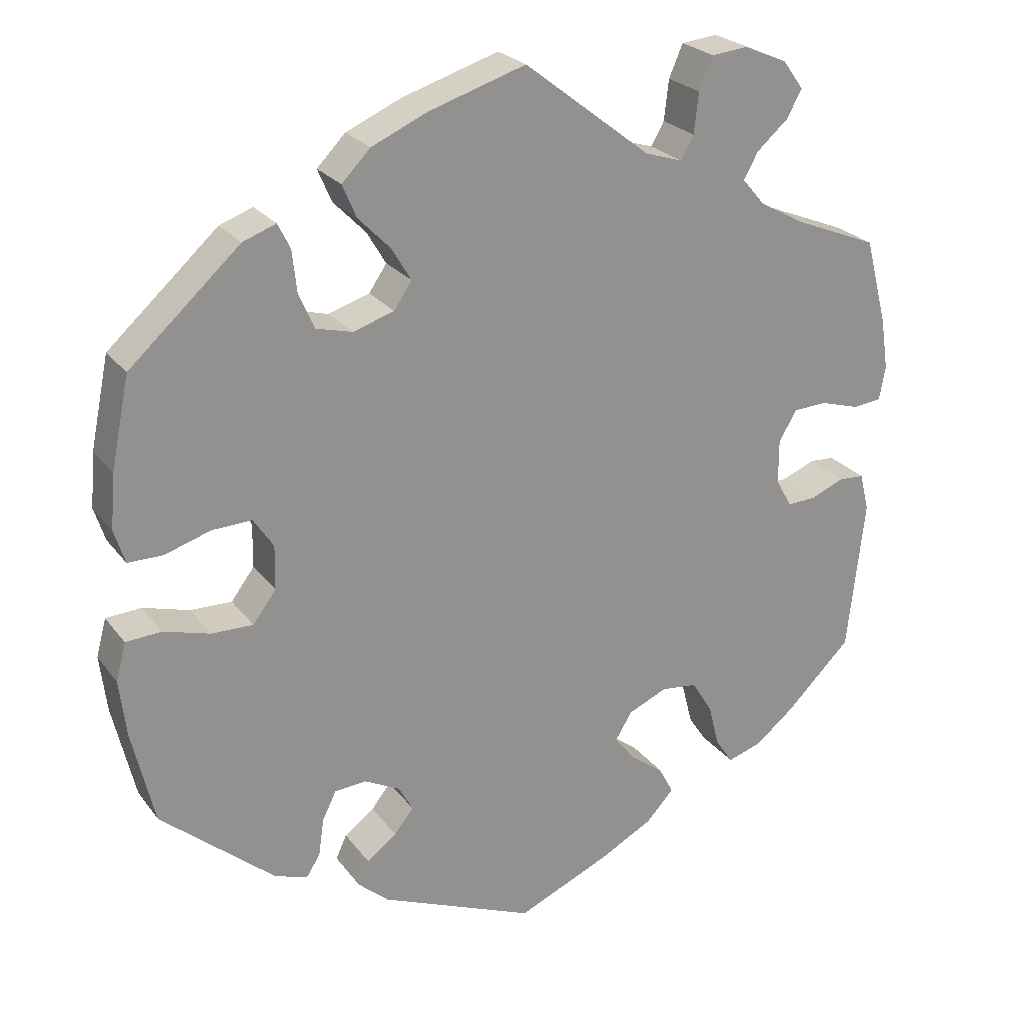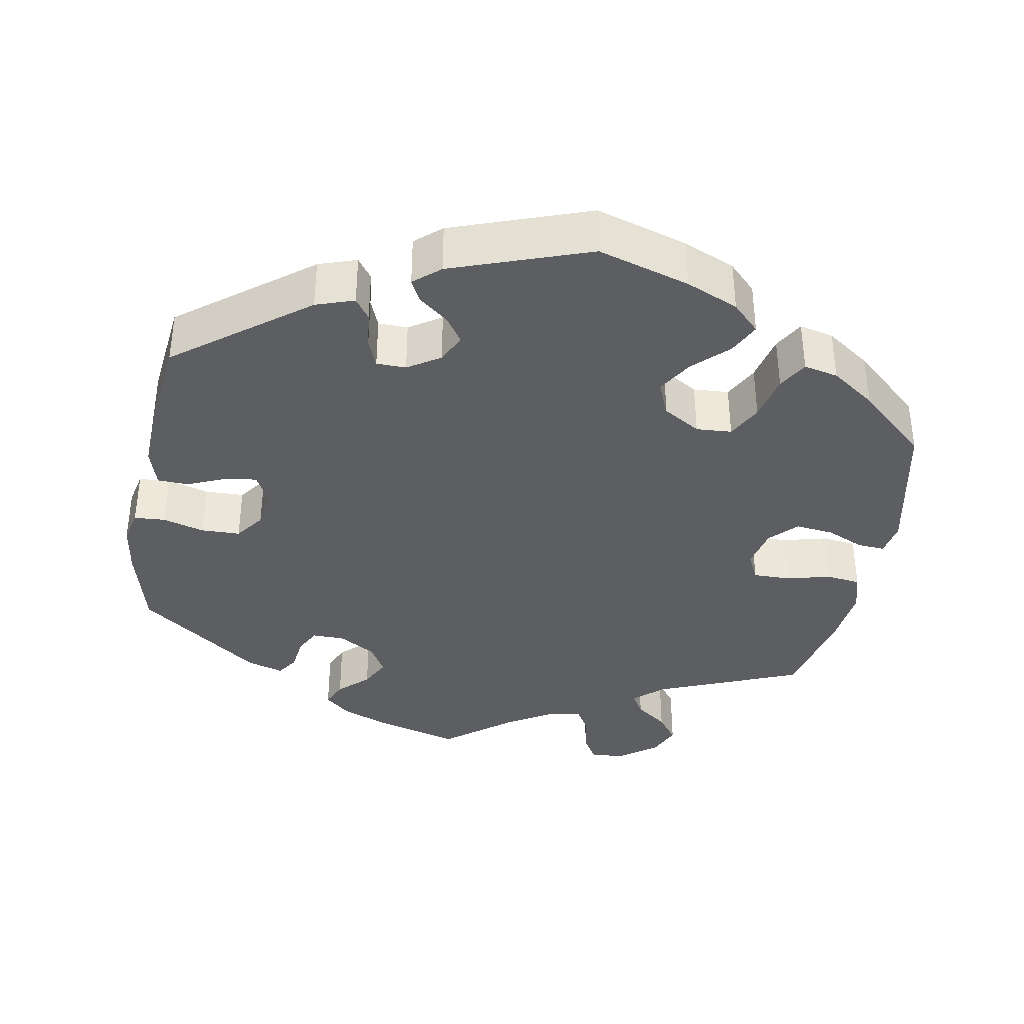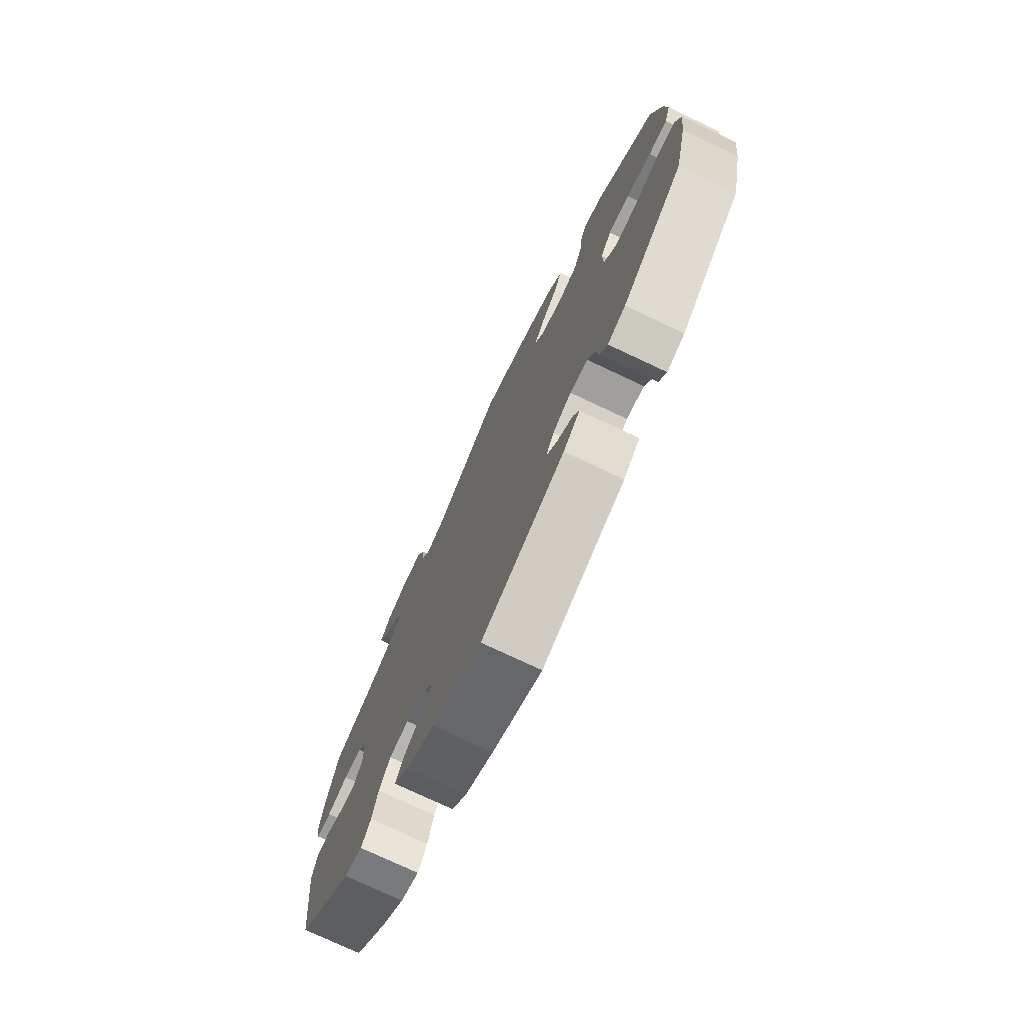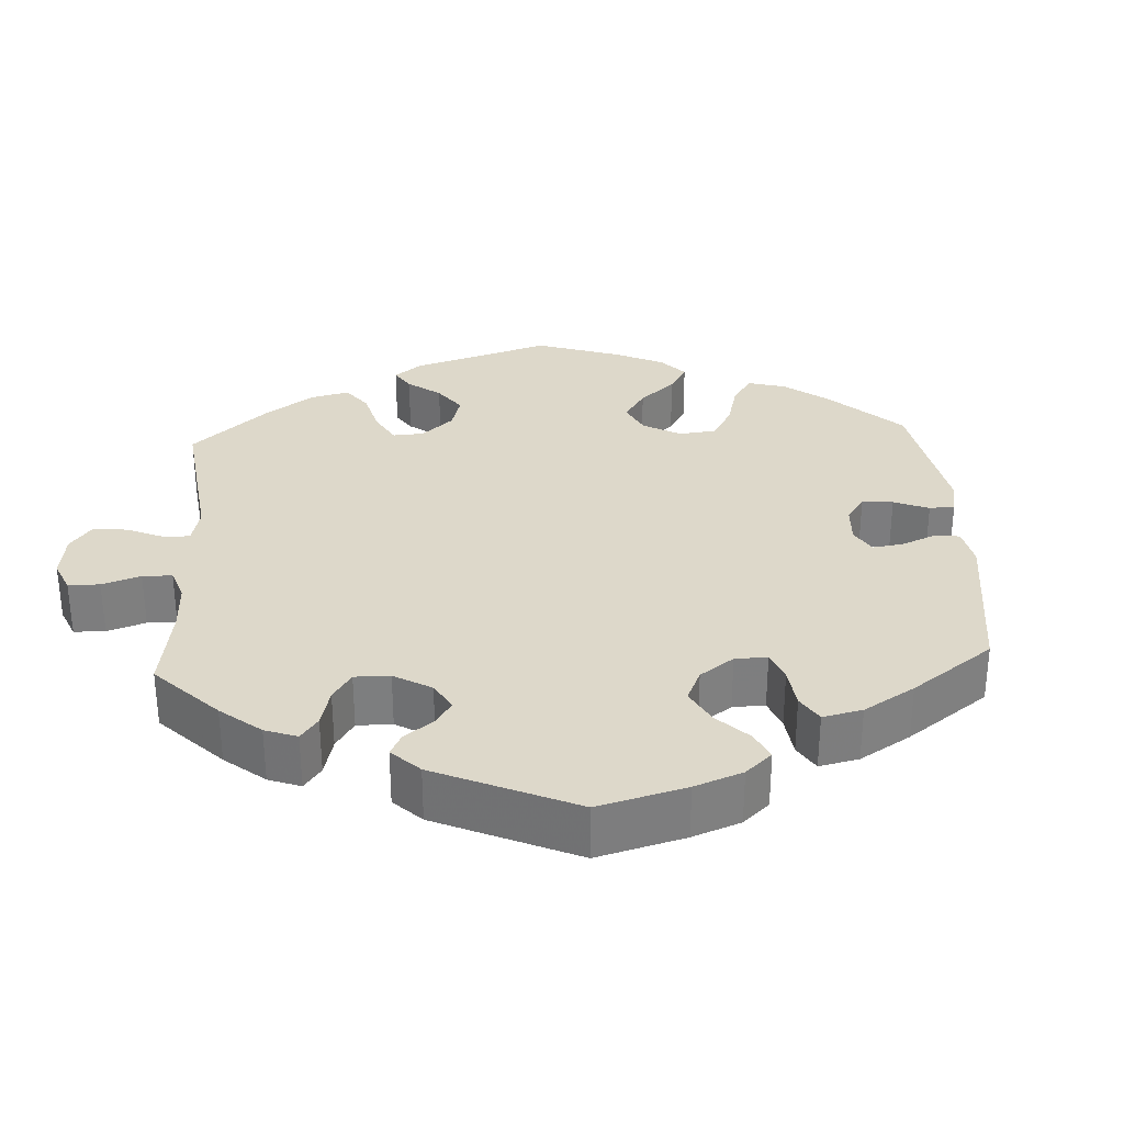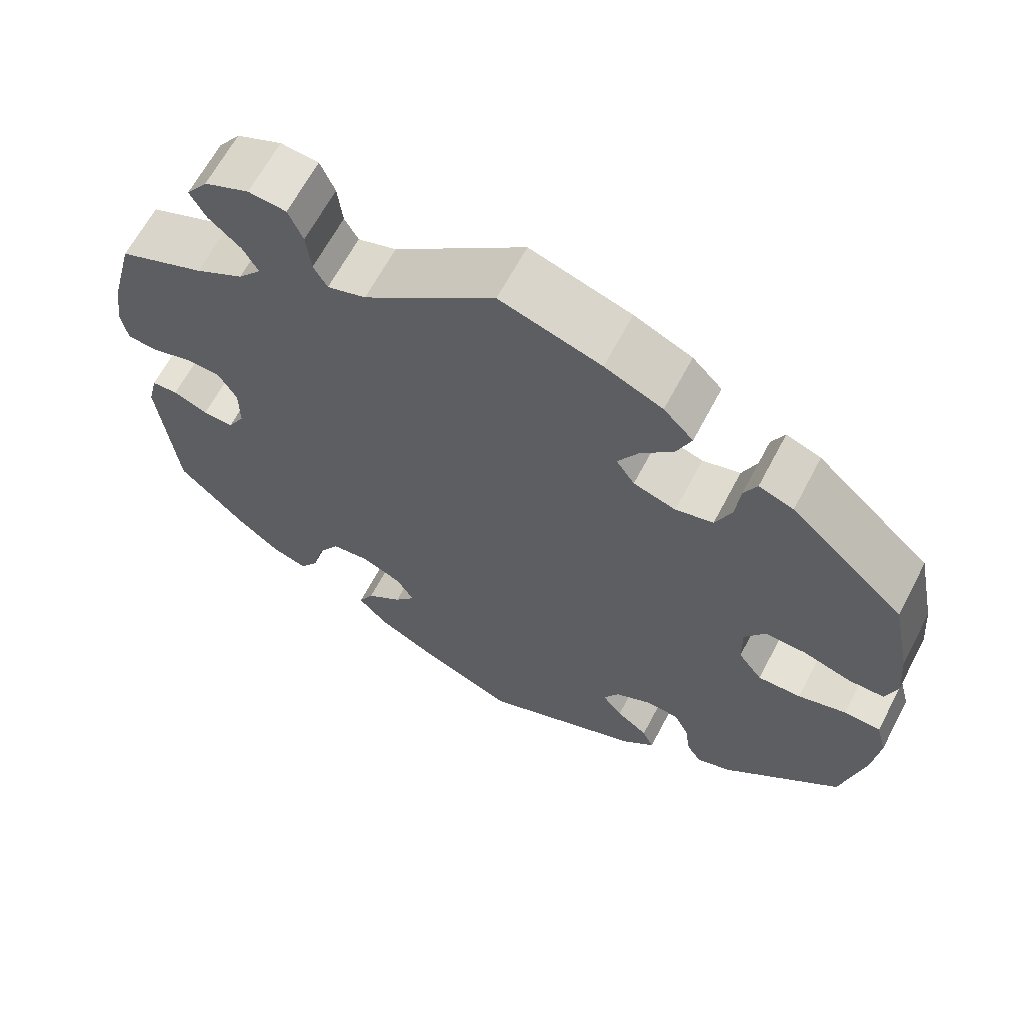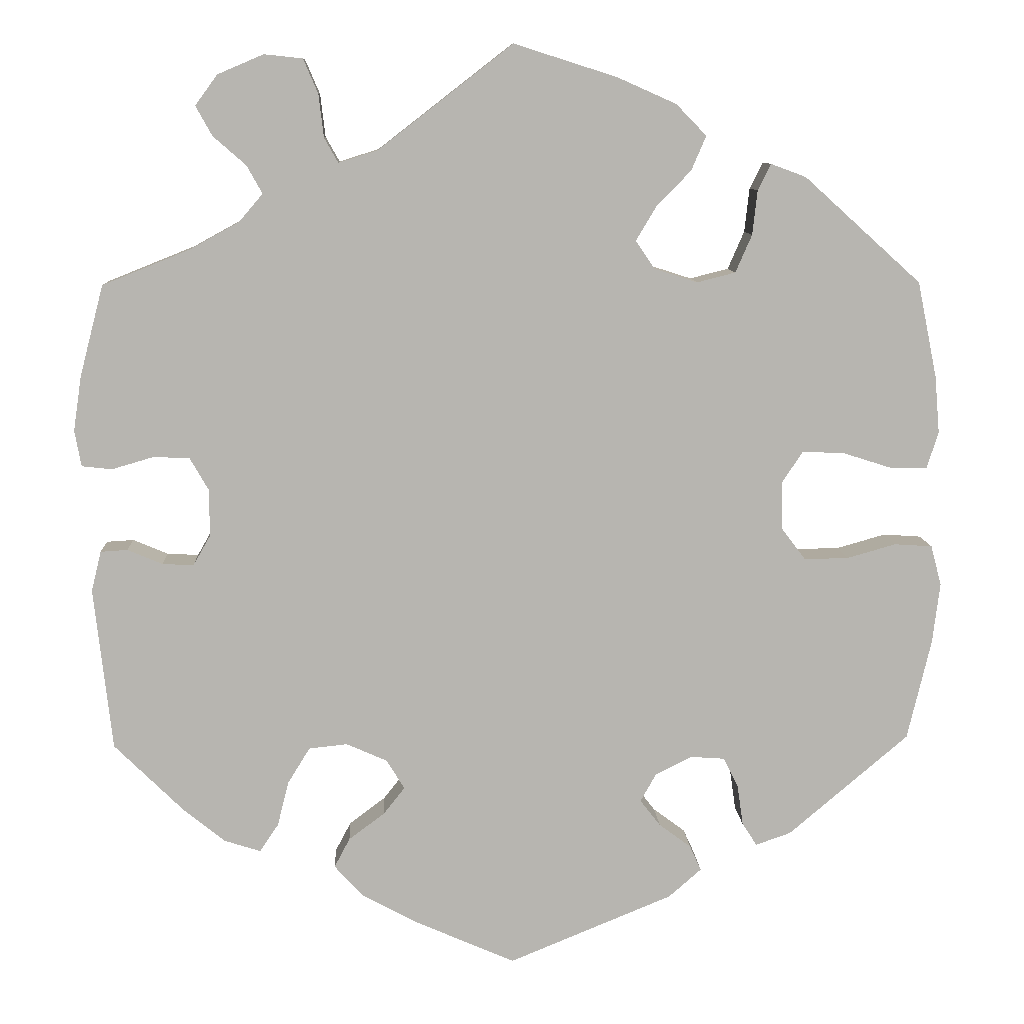
<metadata>
{"format":"obj","ext":"obj","renderer":"f3d","projection":"perspective","resolution":1024,"background":"white","views":[{"elev":24.3,"azim":-27.6,"up":"+Z"},{"elev":-37.3,"azim":-130.4,"up":"+Y"},{"elev":-75.2,"azim":-115.3,"up":"+Z"},{"elev":31.0,"azim":116.8,"up":"+Y"},{"elev":64.4,"azim":-152.3,"up":"+Z"},{"elev":9.5,"azim":177.3,"up":"+Z"}]}
</metadata>
<code>
v 0.164 0.07 0.451
v 0.212 0.07 0.436
v 0.229 0.07 0.466
v 0.235 0.07 0.518
v 0.253 0.07 0.56
v 0.3 0.07 0.565
v 0.356 0.07 0.541
v 0.383 0.07 0.504
v 0.363 0.07 0.468
v 0.323 0.07 0.433
v 0.304 0.07 0.399
v 0.333 0.07 0.365
v 0.393 0.07 0.332
v 0.5 0.07 0.289
v 0.529 0.07 0.178
v 0.539 0.07 0.111
v 0.531 0.07 0.067
v 0.494 0.07 0.063
v 0.443 0.07 0.078
v 0.399 0.07 0.076
v 0.376 0.07 0.036
v 0.376 0.07 -0.021
v 0.397 0.07 -0.058
v 0.435 0.07 -0.056
v 0.478 0.07 -0.038
v 0.511 0.07 -0.04
v 0.523 0.07 -0.089
v 0.501 0.07 -0.288
v 0.417 0.07 -0.371
v 0.365 0.07 -0.413
v 0.321 0.07 -0.427
v 0.298 0.07 -0.393
v 0.284 0.07 -0.338
v 0.257 0.07 -0.294
v 0.21 0.07 -0.289
v 0.16 0.07 -0.311
v 0.138 0.07 -0.347
v 0.164 0.07 -0.38
v 0.208 0.07 -0.413
v 0.227 0.07 -0.449
v 0.191 0.07 -0.488
v 0.122 0.07 -0.525
v 0.001 0.07 -0.578
v -0.2 0.07 -0.495
v -0.24 0.07 -0.46
v -0.226 0.07 -0.429
v -0.187 0.07 -0.4
v -0.162 0.07 -0.368
v -0.181 0.07 -0.334
v -0.226 0.07 -0.311
v -0.268 0.07 -0.314
v -0.286 0.07 -0.351
v -0.293 0.07 -0.4
v -0.311 0.07 -0.428
v -0.354 0.07 -0.413
v -0.501 0.07 -0.288
v -0.53 0.07 -0.165
v -0.539 0.07 -0.091
v -0.526 0.07 -0.042
v -0.48 0.07 -0.039
v -0.42 0.07 -0.056
v -0.366 0.07 -0.057
v -0.336 0.07 -0.017
v -0.335 0.07 0.04
v -0.361 0.07 0.079
v -0.412 0.07 0.077
v -0.472 0.07 0.058
v -0.517 0.07 0.058
v -0.531 0.07 0.102
v -0.525 0.07 0.172
v -0.501 0.07 0.289
v -0.358 0.07 0.418
v -0.315 0.07 0.434
v -0.299 0.07 0.402
v -0.293 0.07 0.348
v -0.273 0.07 0.302
v -0.226 0.07 0.29
v -0.173 0.07 0.307
v -0.15 0.07 0.341
v -0.175 0.07 0.383
v -0.217 0.07 0.426
v -0.235 0.07 0.468
v -0.198 0.07 0.506
v -0.126 0.07 0.538
v 0 0.07 0.578
v 0.164 0 0.451
v 0.212 0 0.436
v 0.229 0 0.466
v 0.235 0 0.518
v 0.253 0 0.56
v 0.3 0 0.565
v 0.356 0 0.541
v 0.383 0 0.504
v 0.363 0 0.468
v 0.323 0 0.433
v 0.304 0 0.399
v 0.333 0 0.365
v 0.393 0 0.332
v 0.5 0 0.289
v 0.529 0 0.178
v 0.539 0 0.111
v 0.531 0 0.067
v 0.494 0 0.063
v 0.443 0 0.078
v 0.399 0 0.076
v 0.376 0 0.036
v 0.376 0 -0.021
v 0.397 0 -0.058
v 0.435 0 -0.056
v 0.478 0 -0.038
v 0.511 0 -0.04
v 0.523 0 -0.089
v 0.501 0 -0.288
v 0.417 0 -0.371
v 0.365 0 -0.413
v 0.321 0 -0.427
v 0.298 0 -0.393
v 0.284 0 -0.338
v 0.257 0 -0.294
v 0.21 0 -0.289
v 0.16 0 -0.311
v 0.138 0 -0.347
v 0.164 0 -0.38
v 0.208 0 -0.413
v 0.227 0 -0.449
v 0.191 0 -0.488
v 0.122 0 -0.525
v 0.001 0 -0.578
v -0.2 0 -0.495
v -0.24 0 -0.46
v -0.226 0 -0.429
v -0.187 0 -0.4
v -0.162 0 -0.368
v -0.181 0 -0.334
v -0.226 0 -0.311
v -0.268 0 -0.314
v -0.286 0 -0.351
v -0.293 0 -0.4
v -0.311 0 -0.428
v -0.354 0 -0.413
v -0.501 0 -0.288
v -0.53 0 -0.165
v -0.539 0 -0.091
v -0.526 0 -0.042
v -0.48 0 -0.039
v -0.42 0 -0.056
v -0.366 0 -0.057
v -0.336 0 -0.017
v -0.335 0 0.04
v -0.361 0 0.079
v -0.412 0 0.077
v -0.472 0 0.058
v -0.517 0 0.058
v -0.531 0 0.102
v -0.525 0 0.172
v -0.501 0 0.289
v -0.358 0 0.418
v -0.315 0 0.434
v -0.299 0 0.402
v -0.293 0 0.348
v -0.273 0 0.302
v -0.226 0 0.29
v -0.173 0 0.307
v -0.15 0 0.341
v -0.175 0 0.383
v -0.217 0 0.426
v -0.235 0 0.468
v -0.198 0 0.506
v -0.126 0 0.538
v 0 0 0.578
f 84 85 1
f 83 84 1 2
f 80 81 82 83
f 79 80 83 2
f 78 79 2
f 72 73 74 75
f 72 75 76
f 71 72 76
f 70 71 76 77
f 66 67 68 69
f 65 66 69 70
f 58 59 60 61
f 58 61 62
f 57 58 62
f 56 57 62
f 55 56 62 63
f 52 53 54 55
f 51 52 55 63
f 44 45 46 47
f 44 47 48
f 43 44 48
f 42 43 48 49
f 38 39 40 41
f 37 38 41 42
f 30 31 32 33
f 30 33 34
f 29 30 34
f 28 29 34
f 27 28 34 35
f 24 25 26 27
f 23 24 27 35
f 16 17 18 19
f 16 19 20
f 13 14 15 16
f 12 13 16 20
f 11 12 20 21
f 7 8 9 10
f 7 10 11
f 6 7 11
f 3 4 5 6
f 2 3 6 11
f 78 2 11 21
f 65 70 77 78
f 64 65 78 21
f 50 51 63 64
f 49 50 64 21
f 37 42 49
f 36 37 49
f 22 23 35 36
f 21 22 36 49
f 86 170 169
f 87 86 169 168
f 168 167 166 165
f 87 168 165 164
f 87 164 163
f 160 159 158 157
f 161 160 157
f 161 157 156
f 162 161 156 155
f 154 153 152 151
f 155 154 151 150
f 146 145 144 143
f 147 146 143
f 147 143 142
f 147 142 141
f 148 147 141 140
f 140 139 138 137
f 148 140 137 136
f 132 131 130 129
f 133 132 129
f 133 129 128
f 134 133 128 127
f 126 125 124 123
f 127 126 123 122
f 118 117 116 115
f 119 118 115
f 119 115 114
f 119 114 113
f 120 119 113 112
f 112 111 110 109
f 120 112 109 108
f 104 103 102 101
f 105 104 101
f 101 100 99 98
f 105 101 98 97
f 106 105 97 96
f 95 94 93 92
f 96 95 92
f 96 92 91
f 91 90 89 88
f 96 91 88 87
f 106 96 87 163
f 163 162 155 150
f 106 163 150 149
f 149 148 136 135
f 106 149 135 134
f 134 127 122
f 134 122 121
f 121 120 108 107
f 134 121 107 106
f 1 86 87 2
f 2 87 88 3
f 3 88 89 4
f 4 89 90 5
f 5 90 91 6
f 6 91 92 7
f 7 92 93 8
f 8 93 94 9
f 9 94 95 10
f 10 95 96 11
f 11 96 97 12
f 12 97 98 13
f 13 98 99 14
f 14 99 100 15
f 15 100 101 16
f 16 101 102 17
f 17 102 103 18
f 18 103 104 19
f 19 104 105 20
f 20 105 106 21
f 21 106 107 22
f 22 107 108 23
f 23 108 109 24
f 24 109 110 25
f 25 110 111 26
f 26 111 112 27
f 27 112 113 28
f 28 113 114 29
f 29 114 115 30
f 30 115 116 31
f 31 116 117 32
f 32 117 118 33
f 33 118 119 34
f 34 119 120 35
f 35 120 121 36
f 36 121 122 37
f 37 122 123 38
f 38 123 124 39
f 39 124 125 40
f 40 125 126 41
f 41 126 127 42
f 42 127 128 43
f 43 128 129 44
f 44 129 130 45
f 45 130 131 46
f 46 131 132 47
f 47 132 133 48
f 48 133 134 49
f 49 134 135 50
f 50 135 136 51
f 51 136 137 52
f 52 137 138 53
f 53 138 139 54
f 54 139 140 55
f 55 140 141 56
f 56 141 142 57
f 57 142 143 58
f 58 143 144 59
f 59 144 145 60
f 60 145 146 61
f 61 146 147 62
f 62 147 148 63
f 63 148 149 64
f 64 149 150 65
f 65 150 151 66
f 66 151 152 67
f 67 152 153 68
f 68 153 154 69
f 69 154 155 70
f 70 155 156 71
f 71 156 157 72
f 72 157 158 73
f 73 158 159 74
f 74 159 160 75
f 75 160 161 76
f 76 161 162 77
f 77 162 163 78
f 78 163 164 79
f 79 164 165 80
f 80 165 166 81
f 81 166 167 82
f 82 167 168 83
f 83 168 169 84
f 84 169 170 85
f 85 170 86 1

</code>
